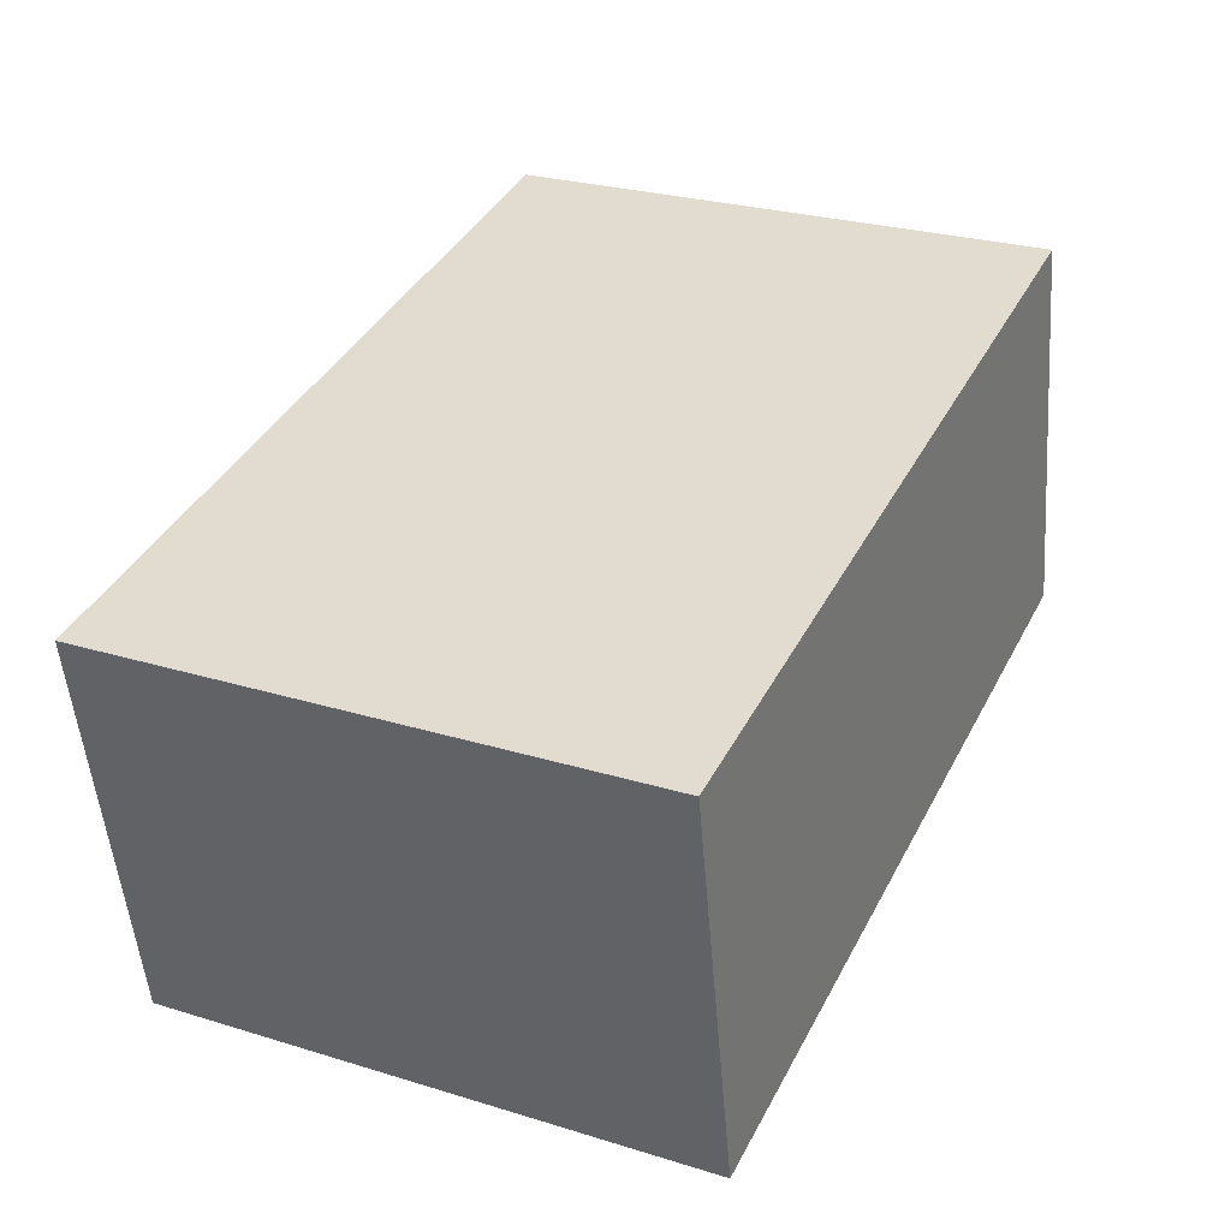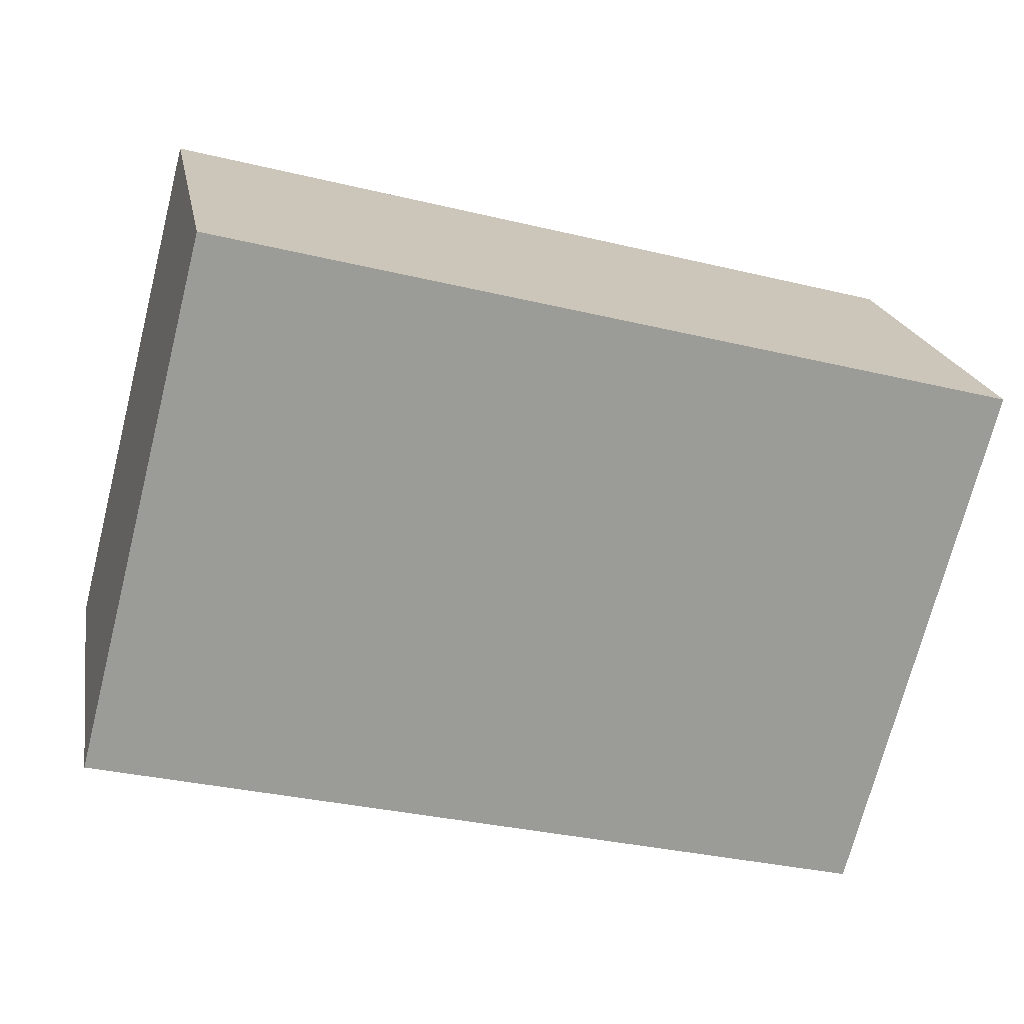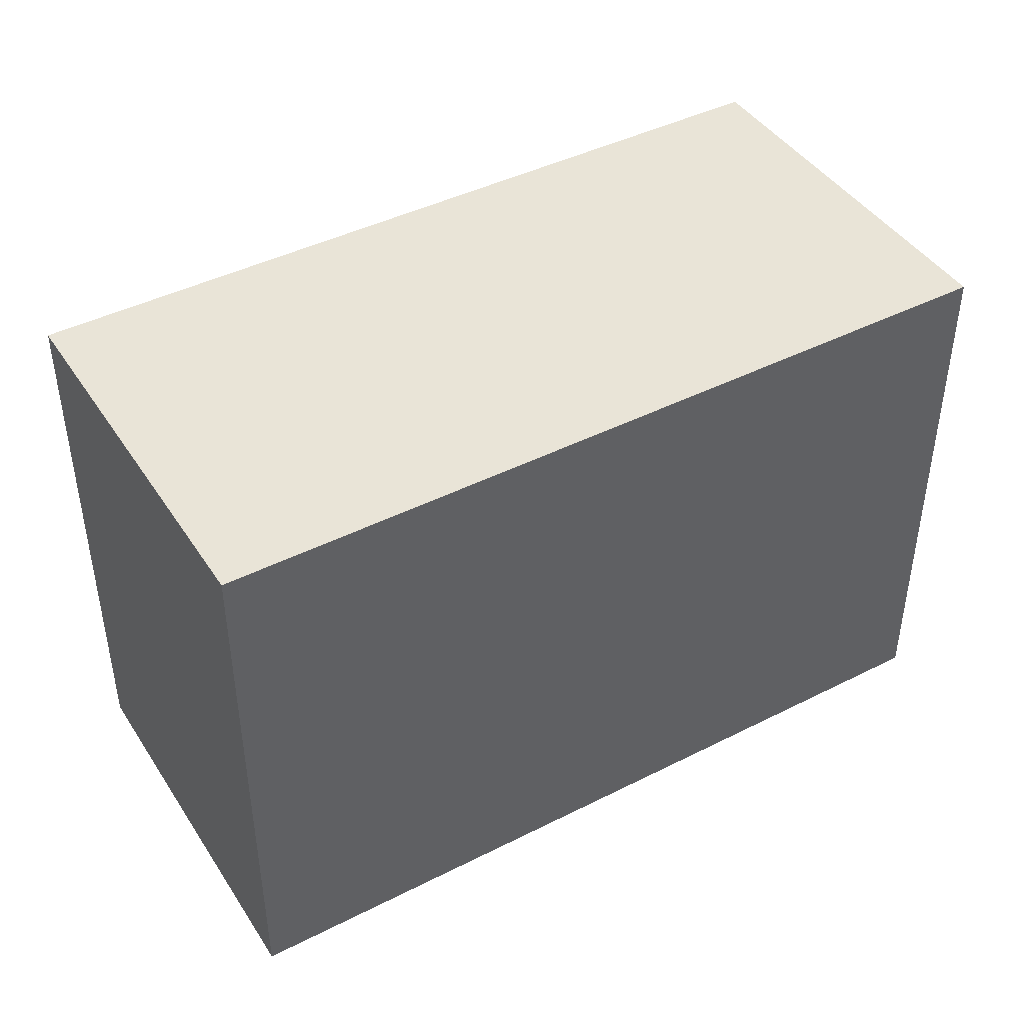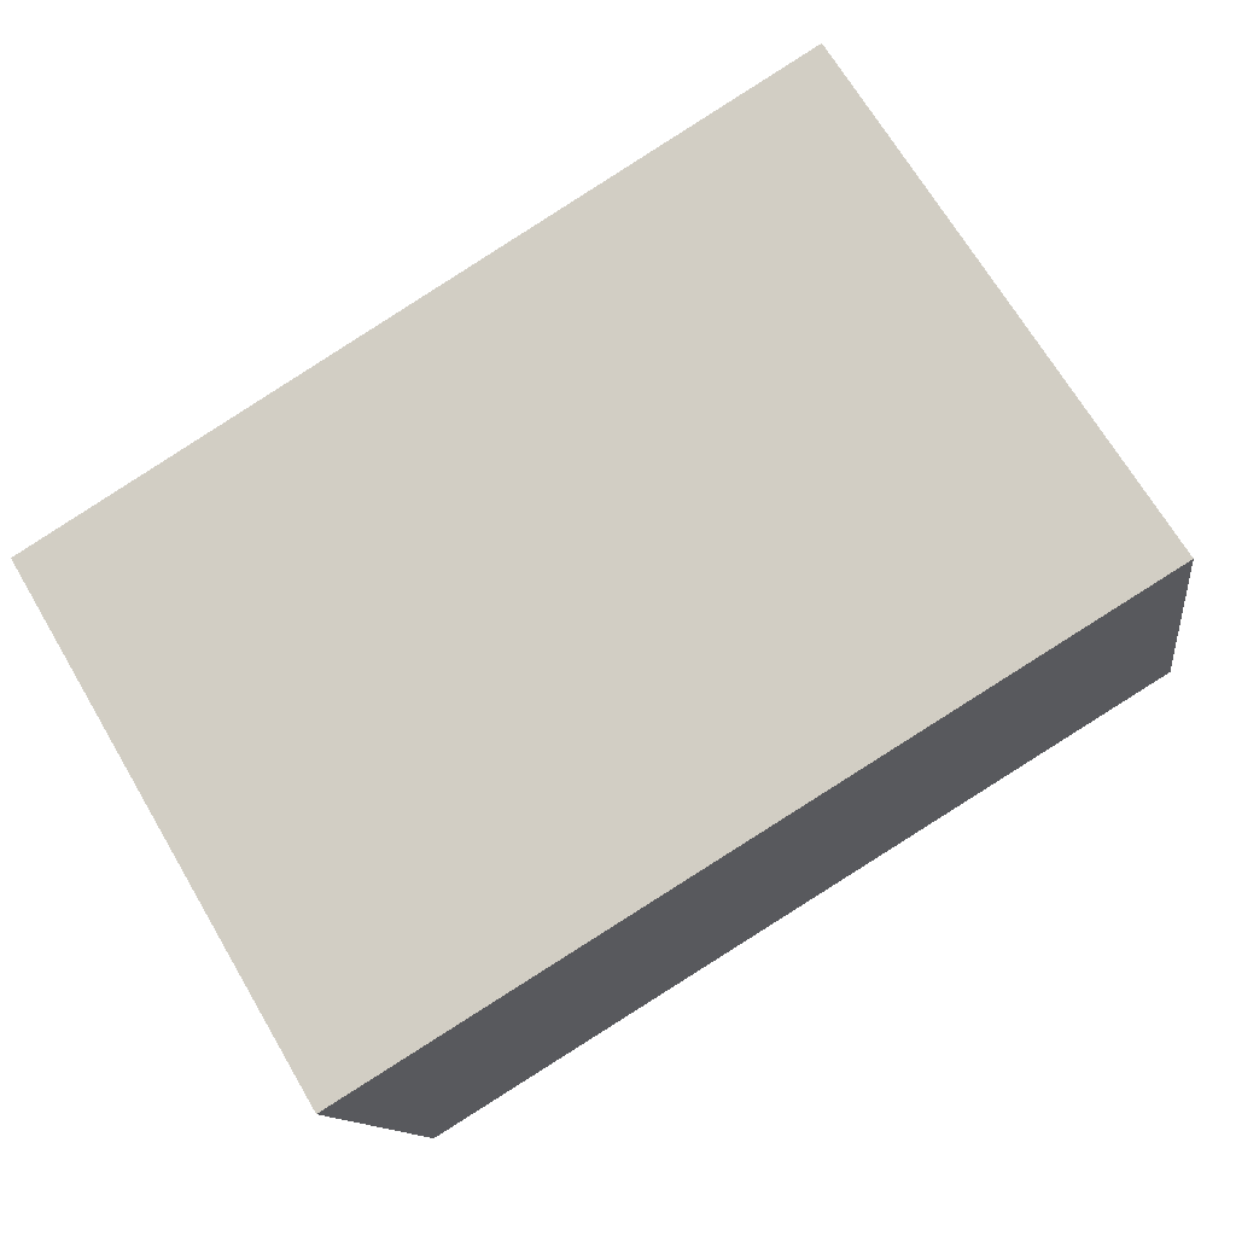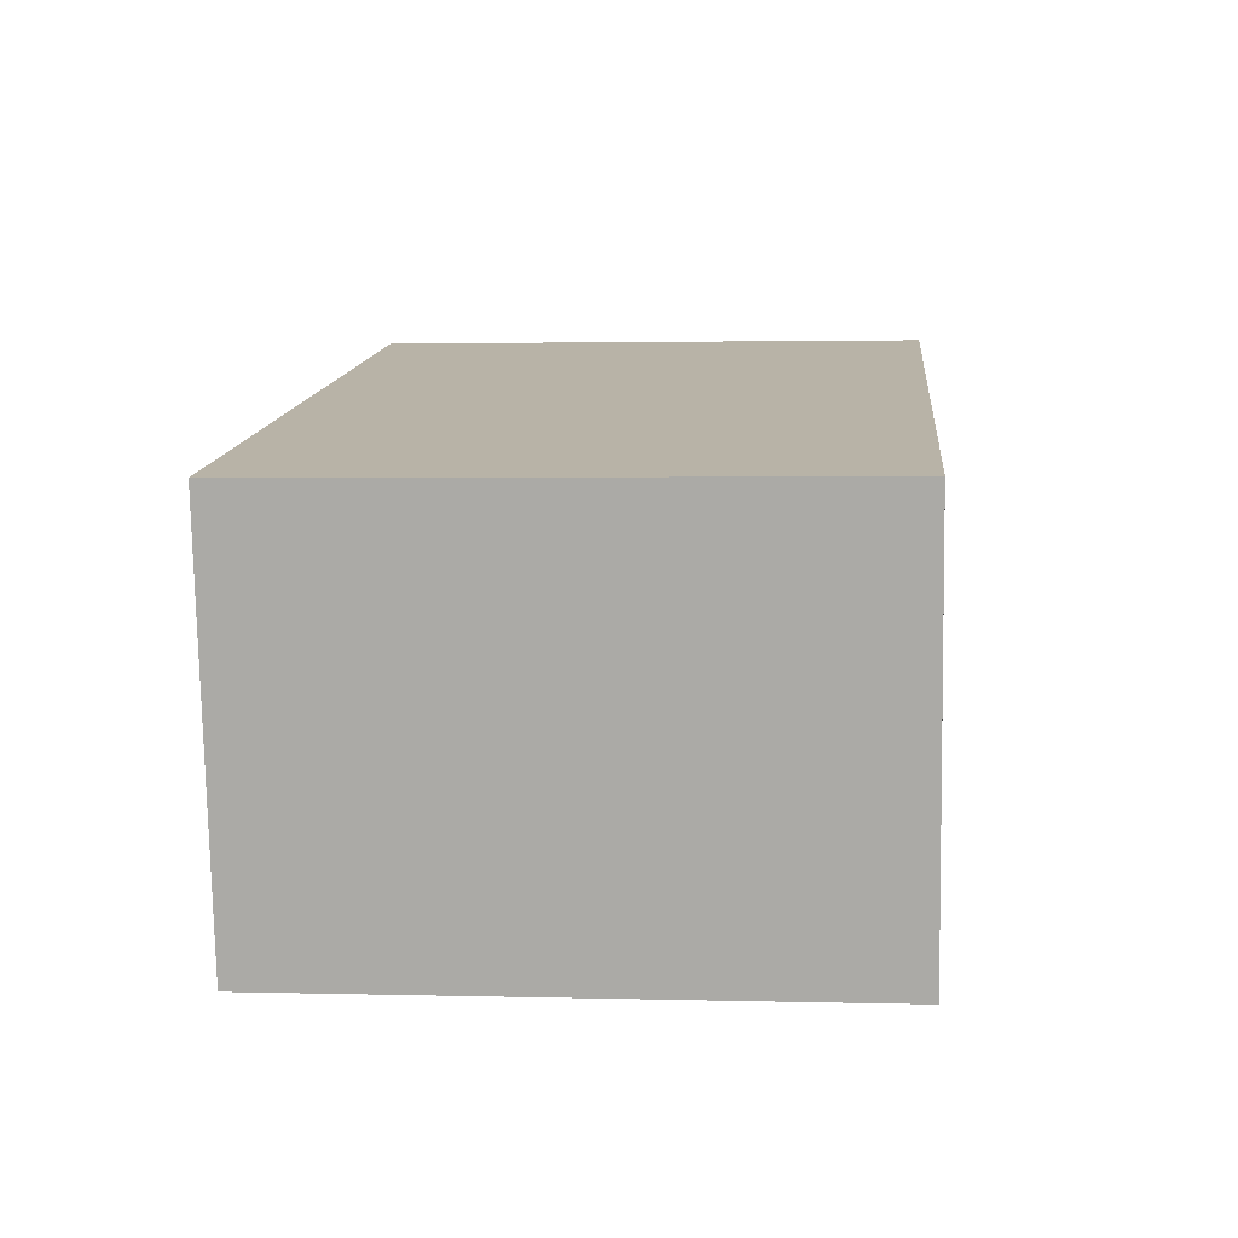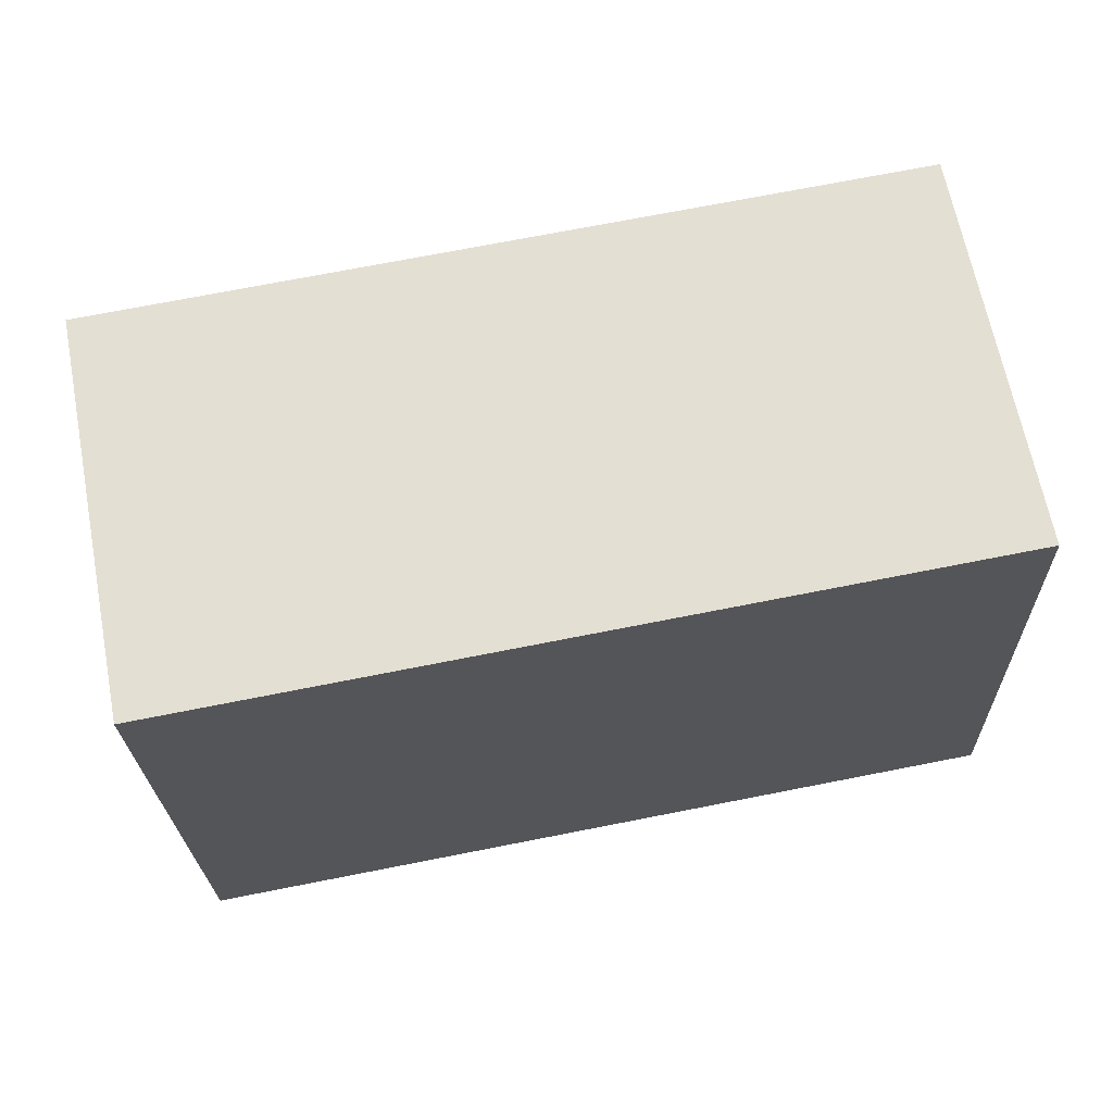
<metadata>
{"format":"obj","ext":"obj","renderer":"f3d","projection":"perspective","resolution":1024,"background":"white","views":[{"elev":26.8,"azim":-64.5,"up":"+Z"},{"elev":-72.0,"azim":-14.3,"up":"+Z"},{"elev":43.4,"azim":-41.7,"up":"+Y"},{"elev":70.0,"azim":-30.7,"up":"+Z"},{"elev":2.2,"azim":-84.6,"up":"+Z"},{"elev":-24.1,"azim":1.6,"up":"+Z"}]}
</metadata>
<code>
v  0.368 2.669 -1.907
v  3.917 2.669 0.748
v  4.283 2.669 -1.152
v  0 2.669 1.634e-16
v  4.283 7.054e-17 -1.152
v  0.368 1.168e-16 -1.907
v  0 0 0
v  3.917 -4.58e-17 0.748
g defaultobject
f 1 2 3
f 2 1 4
f 5 1 3
f 1 5 6
f 6 4 1
f 4 6 7
f 7 2 4
f 2 7 8
f 8 3 2
f 3 8 5
f 5 7 6
f 7 5 8

</code>
